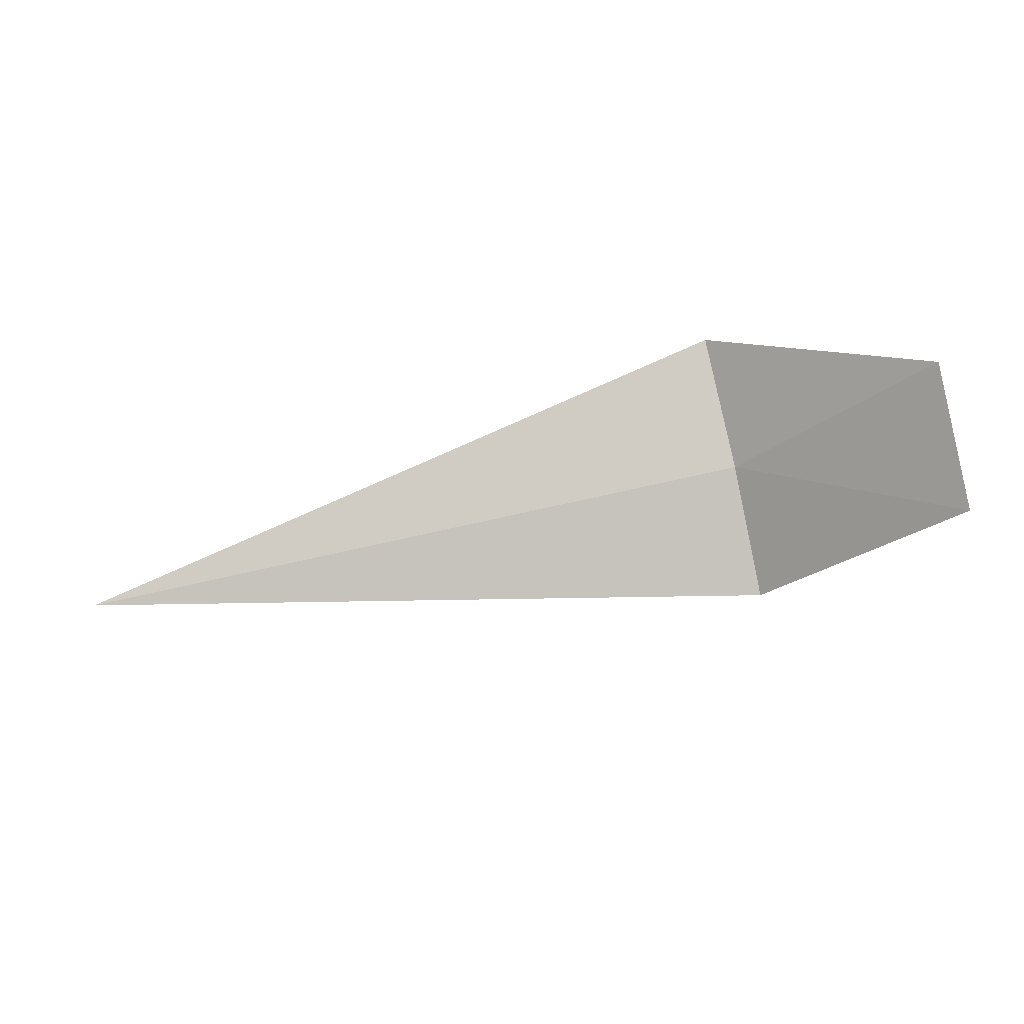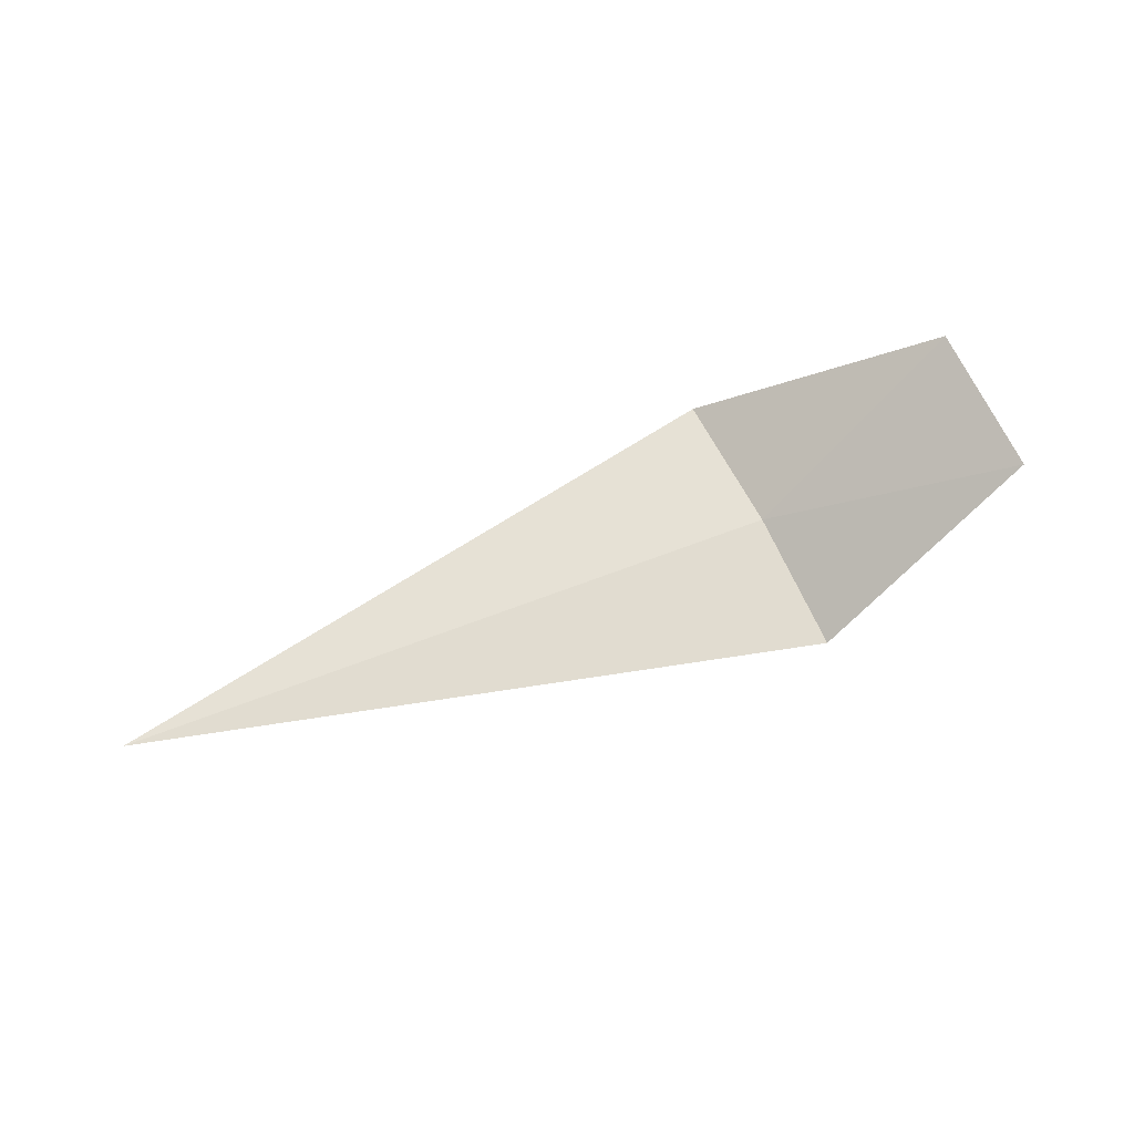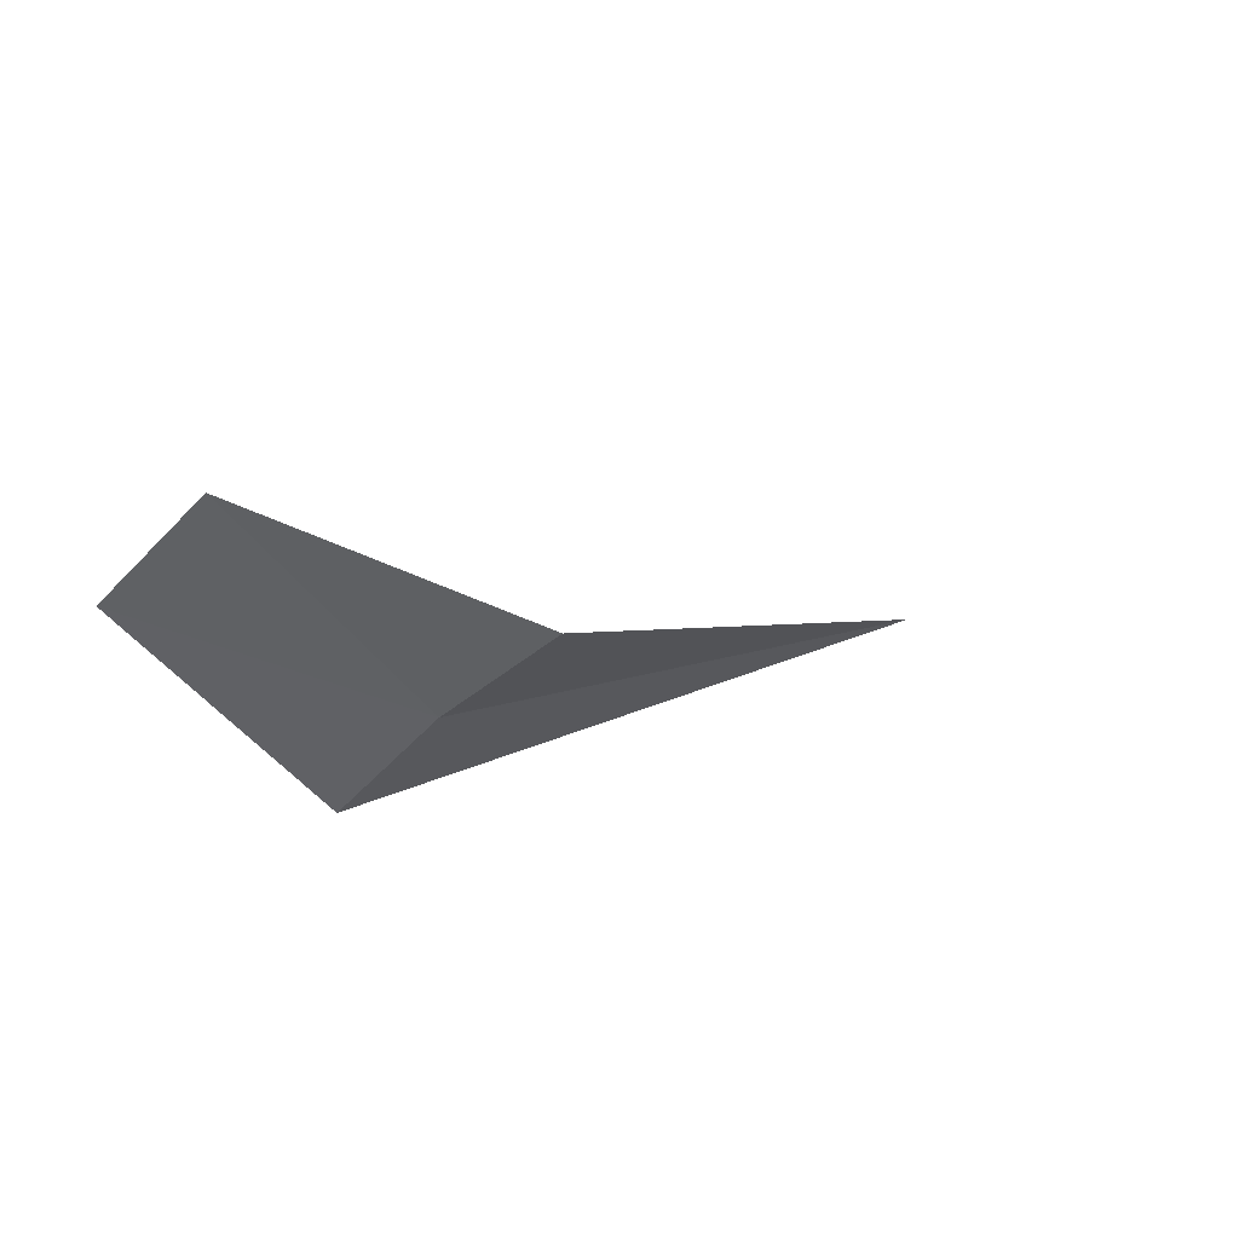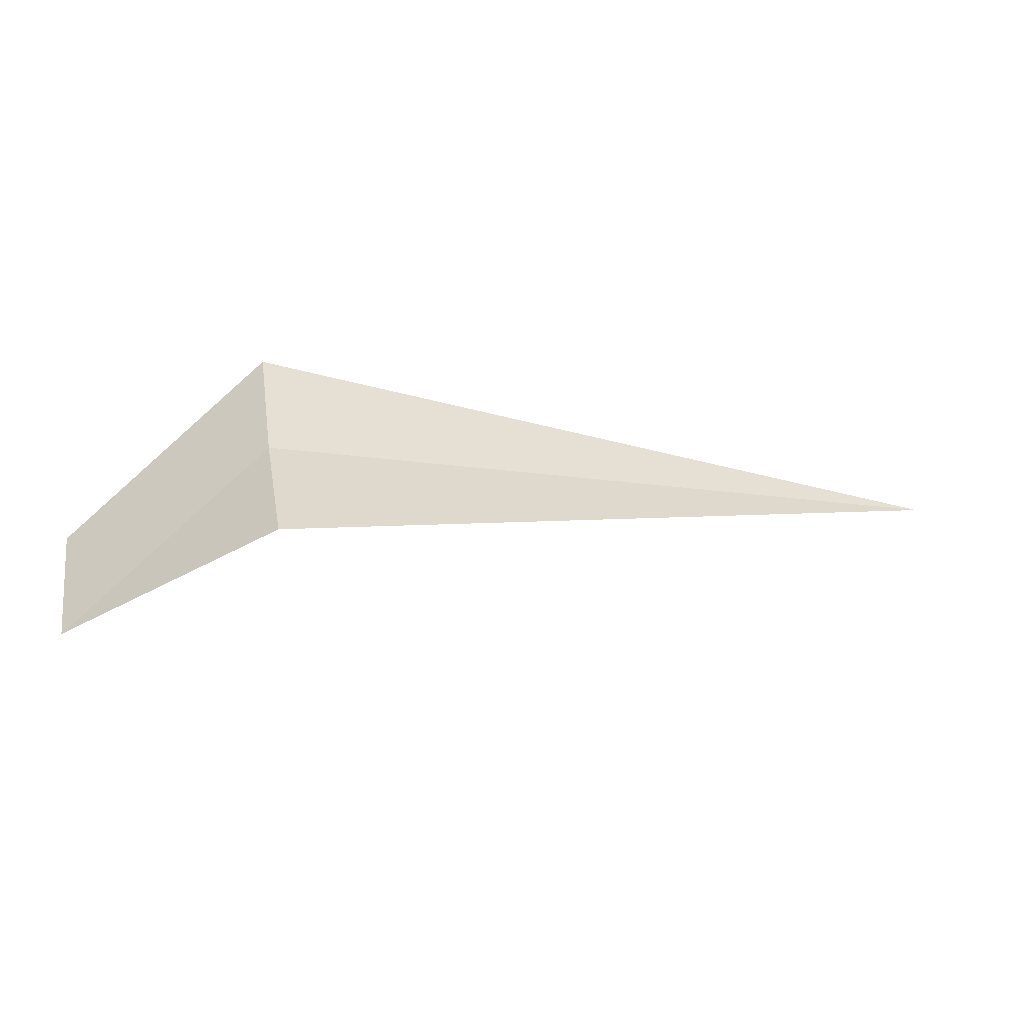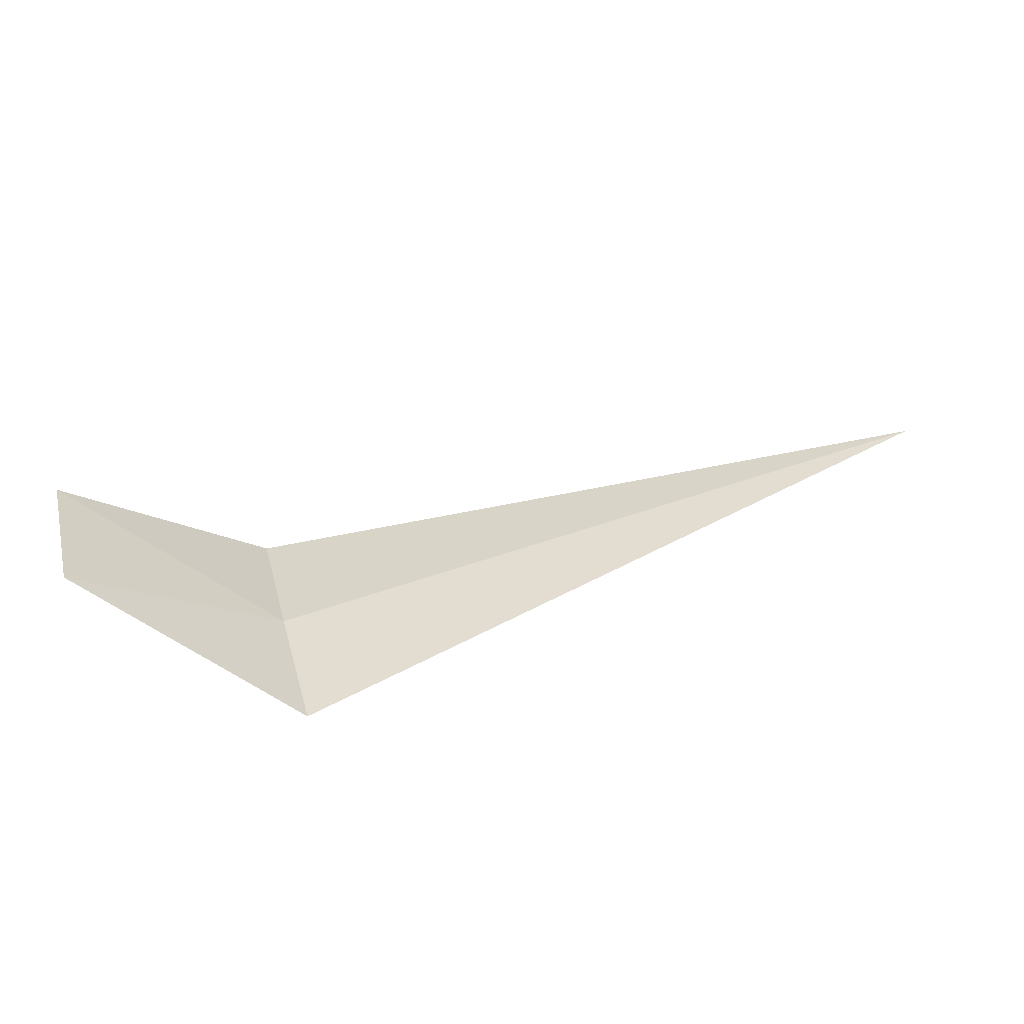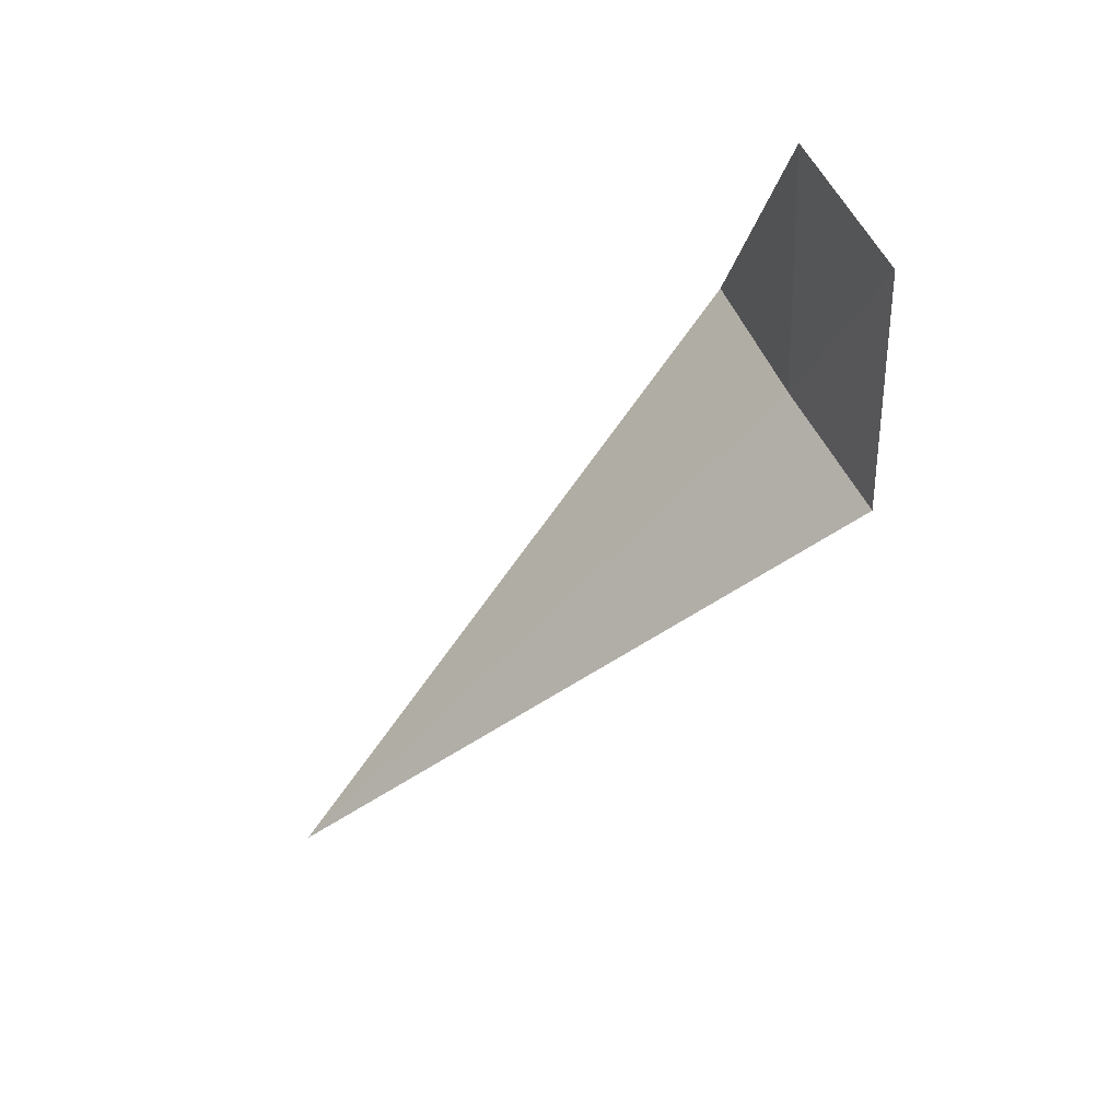
<metadata>
{"format":"obj","ext":"obj","renderer":"f3d","projection":"perspective","resolution":1024,"background":"white","views":[{"elev":53.6,"azim":165.0,"up":"+Y"},{"elev":31.2,"azim":146.1,"up":"+Y"},{"elev":7.8,"azim":-52.1,"up":"+Y"},{"elev":-18.5,"azim":-15.9,"up":"+Z"},{"elev":72.1,"azim":-17.7,"up":"+Y"},{"elev":-59.4,"azim":-132.5,"up":"+Z"}]}
</metadata>
<code>
v -1.981 -3.252 16.61
v -1.981 -3.754 15.99
v -2.981 -2.751 15.62
v -2.981 -2.248 16.31
v -1.981 -2.831 17.29
v 1.915 -3.252 16.61
f 1 3 2
f 1 5 4
f 1 4 3
f 1 2 6
f 1 6 5

</code>
